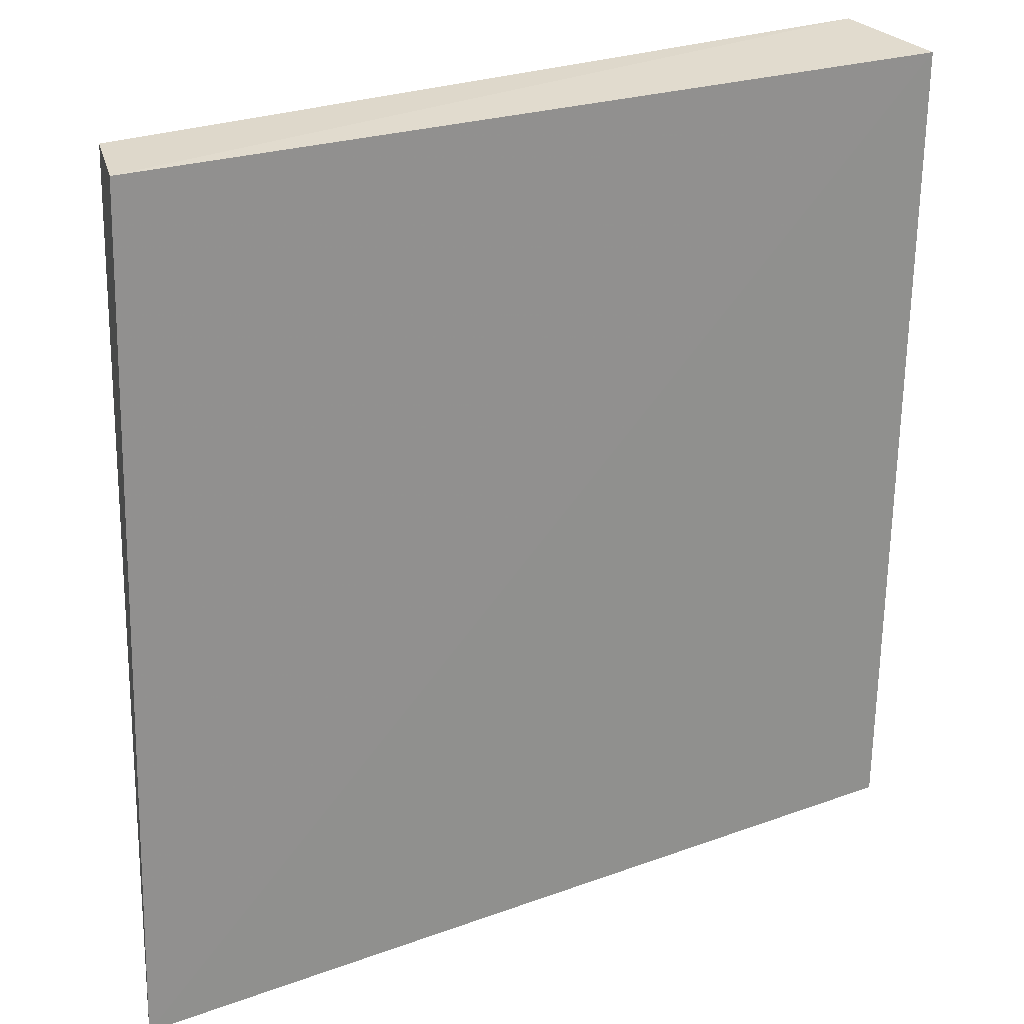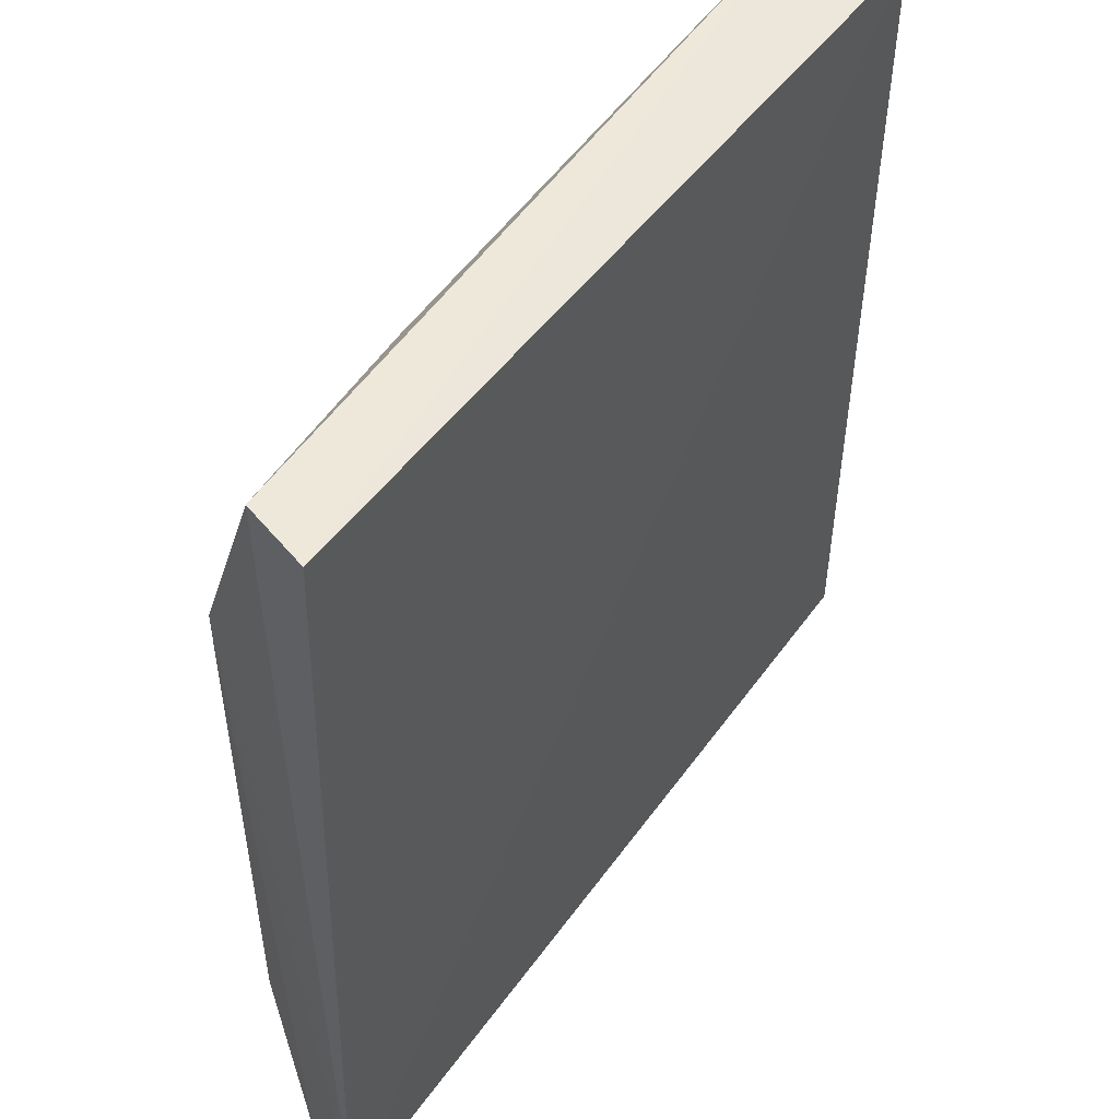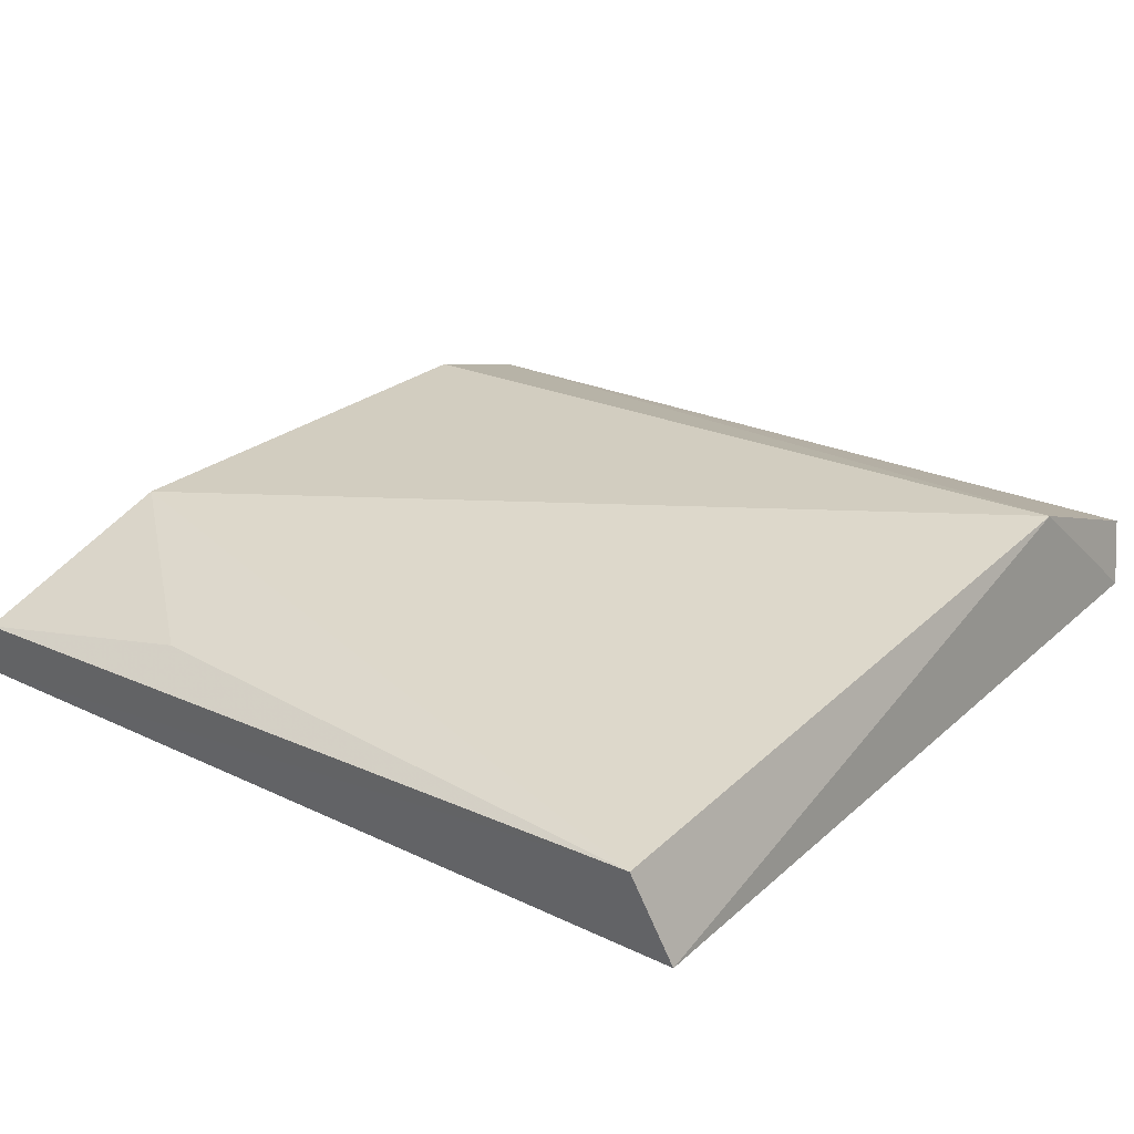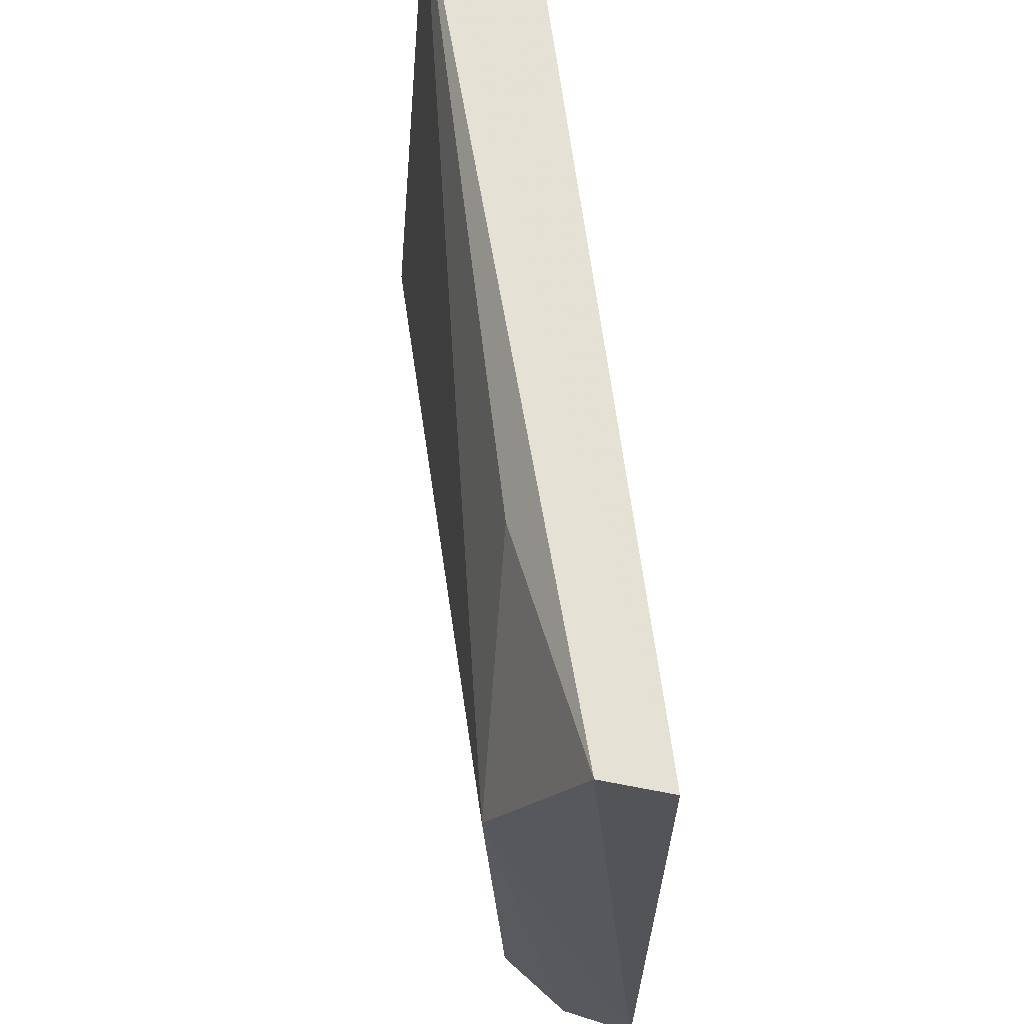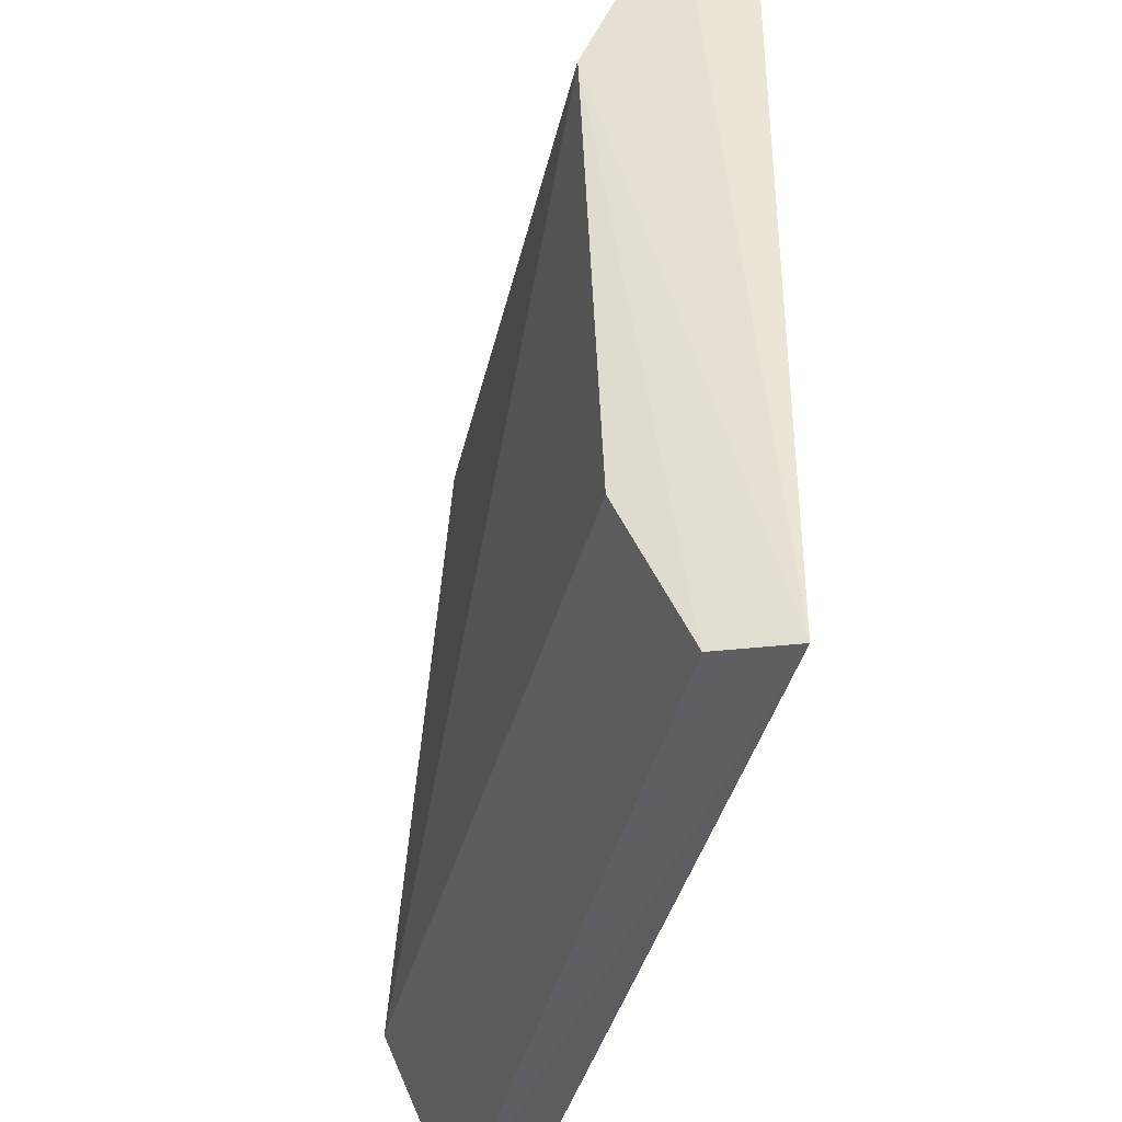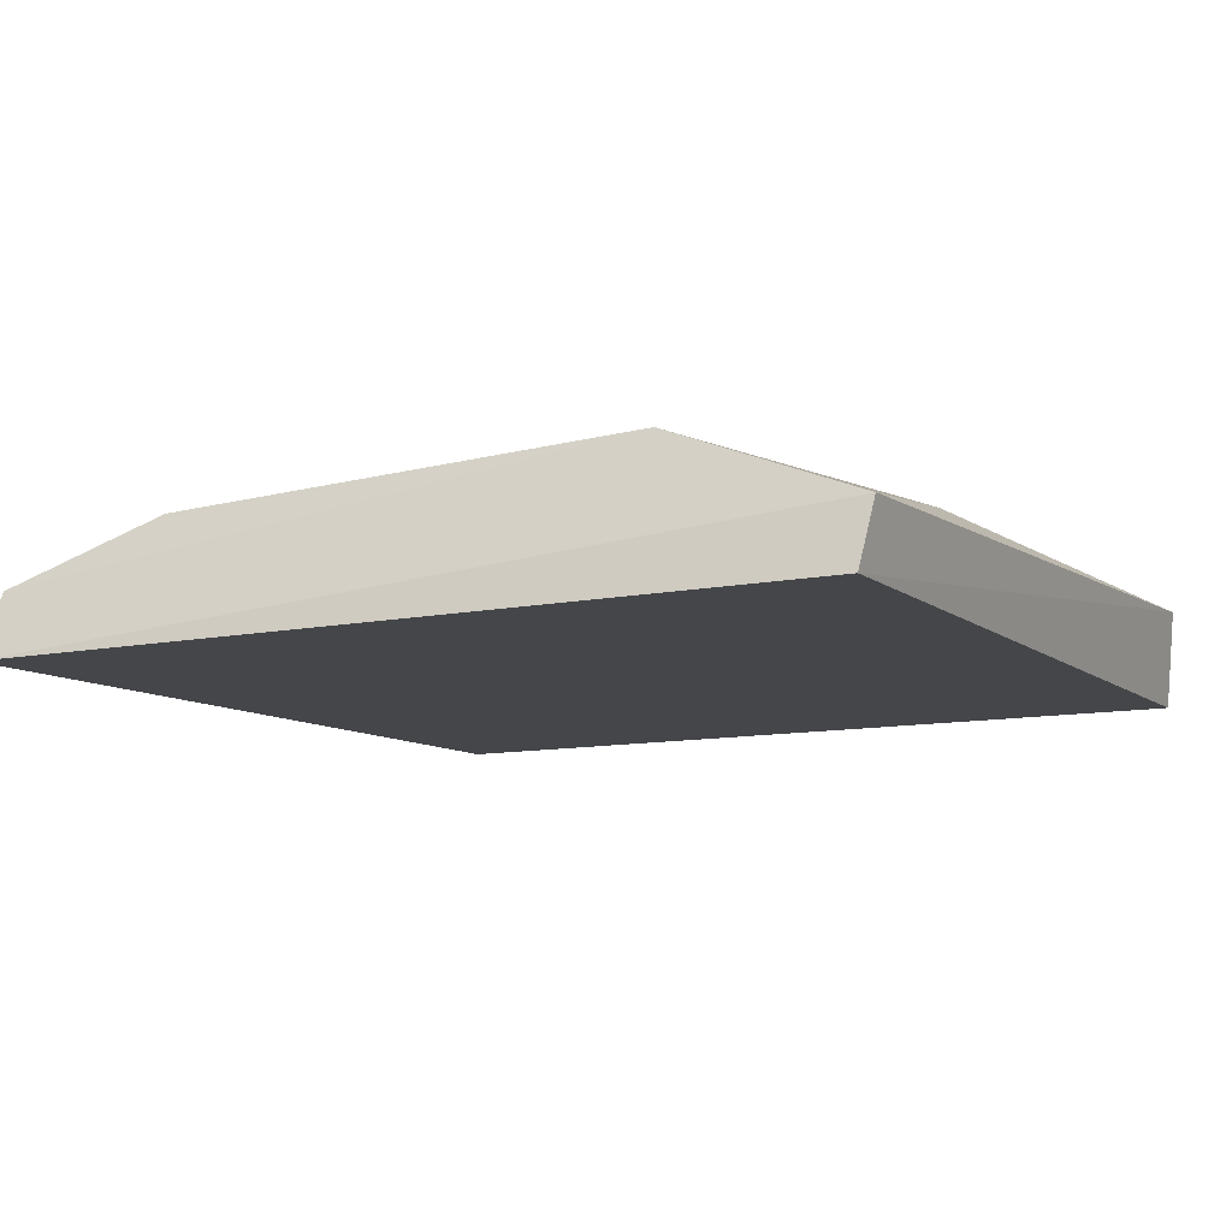
<metadata>
{"format":"obj","ext":"obj","renderer":"f3d","projection":"perspective","resolution":1024,"background":"white","views":[{"elev":24.1,"azim":150.1,"up":"+Y"},{"elev":47.6,"azim":125.3,"up":"+Y"},{"elev":28.2,"azim":-141.7,"up":"+Z"},{"elev":67.1,"azim":84.2,"up":"+Y"},{"elev":-38.8,"azim":78.3,"up":"+Y"},{"elev":-11.6,"azim":117.8,"up":"+Z"}]}
</metadata>
<code>
v 0.0009579 0.001921 0.01982
v 0.002085 -0.009105 0.0173
v 0.001773 0.005228 0.01725
v -0.01315 0.005084 0.01773
v -0.0127 -0.006661 0.02019
v -0.01258 0.005404 0.01935
v 0.001489 0.005384 0.01835
v 0.001091 -0.006367 0.01952
v -0.01297 -0.009219 0.01785
v -0.002516 0.004755 0.01911
v 0.001585 -0.009049 0.01848
v -0.01268 -0.009597 0.01891
f 3 2 4
f 6 3 4
f 6 5 1
f 6 4 5
f 7 1 2
f 7 2 3
f 7 3 6
f 8 1 5
f 9 5 4
f 9 4 2
f 10 7 6
f 10 6 1
f 10 1 7
f 11 8 5
f 11 2 1
f 11 1 8
f 12 9 2
f 12 2 11
f 12 11 5
f 12 5 9

</code>
